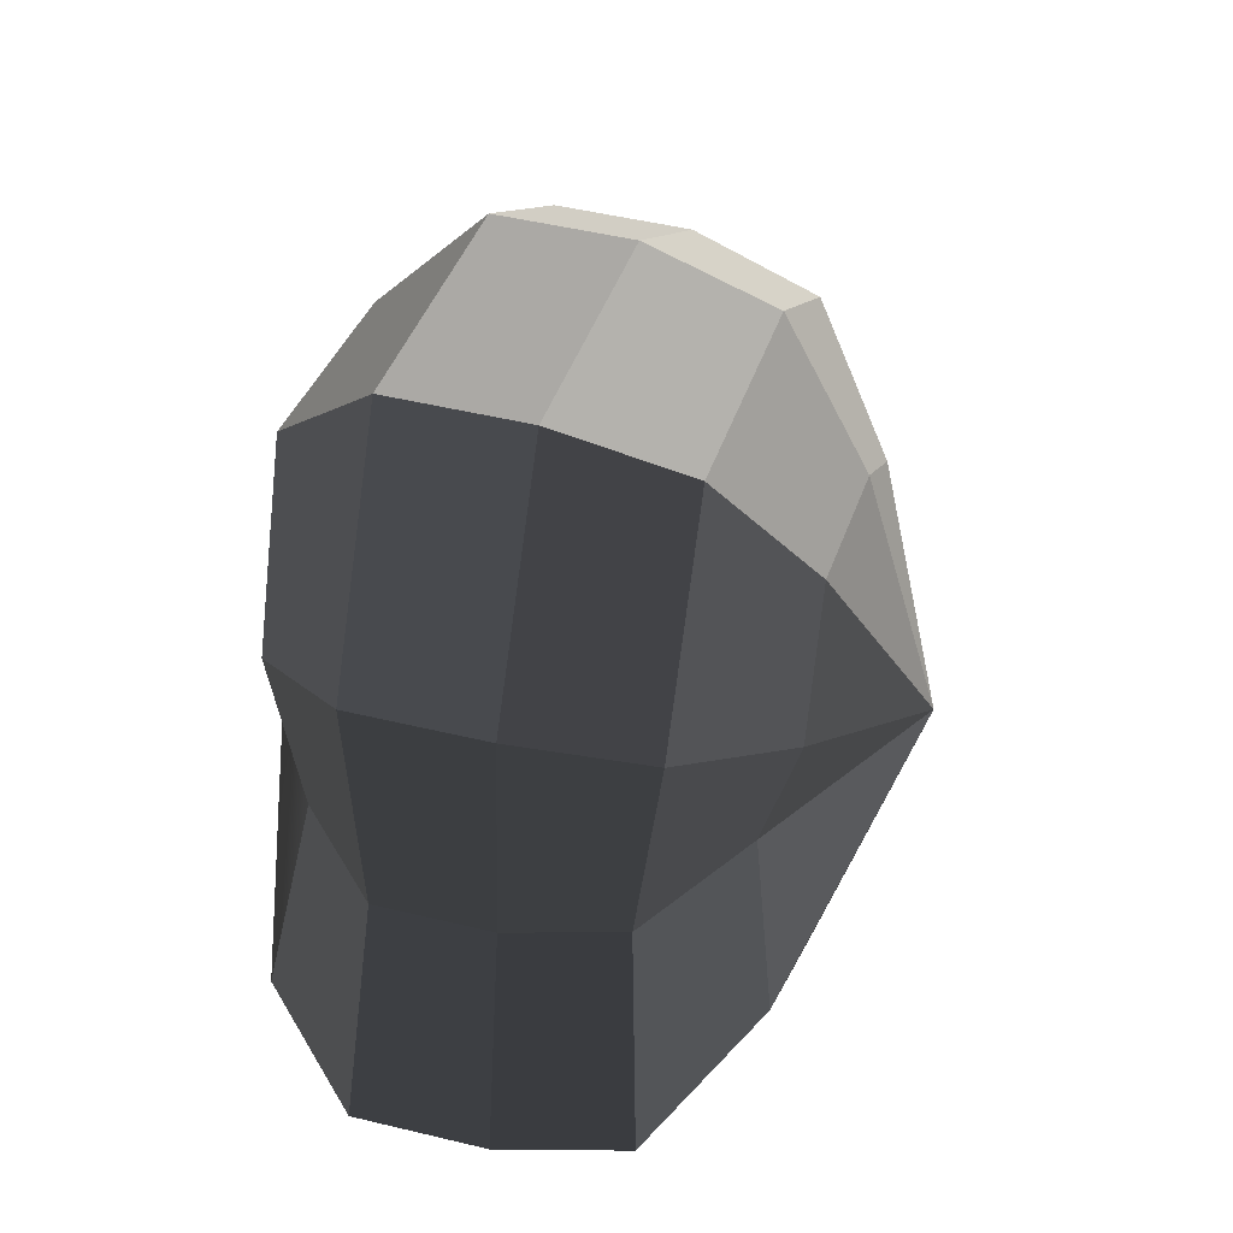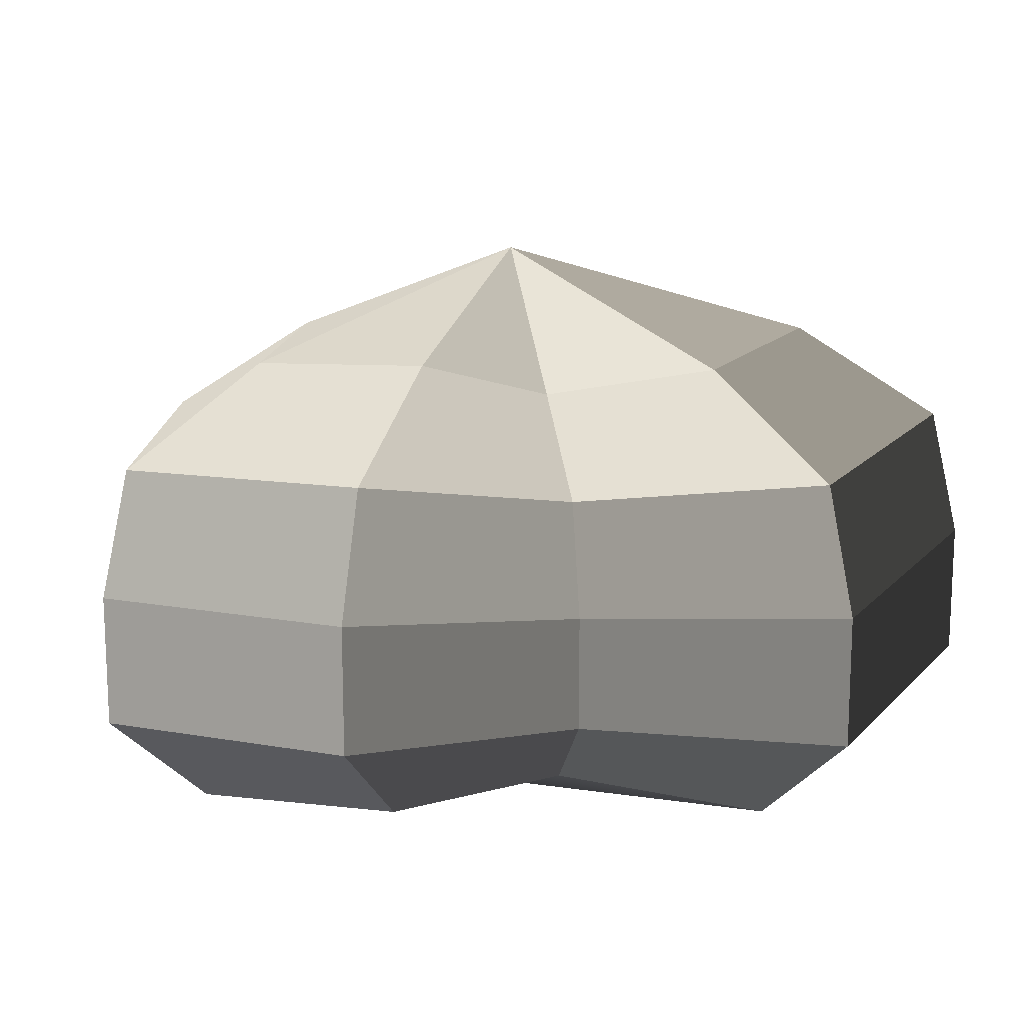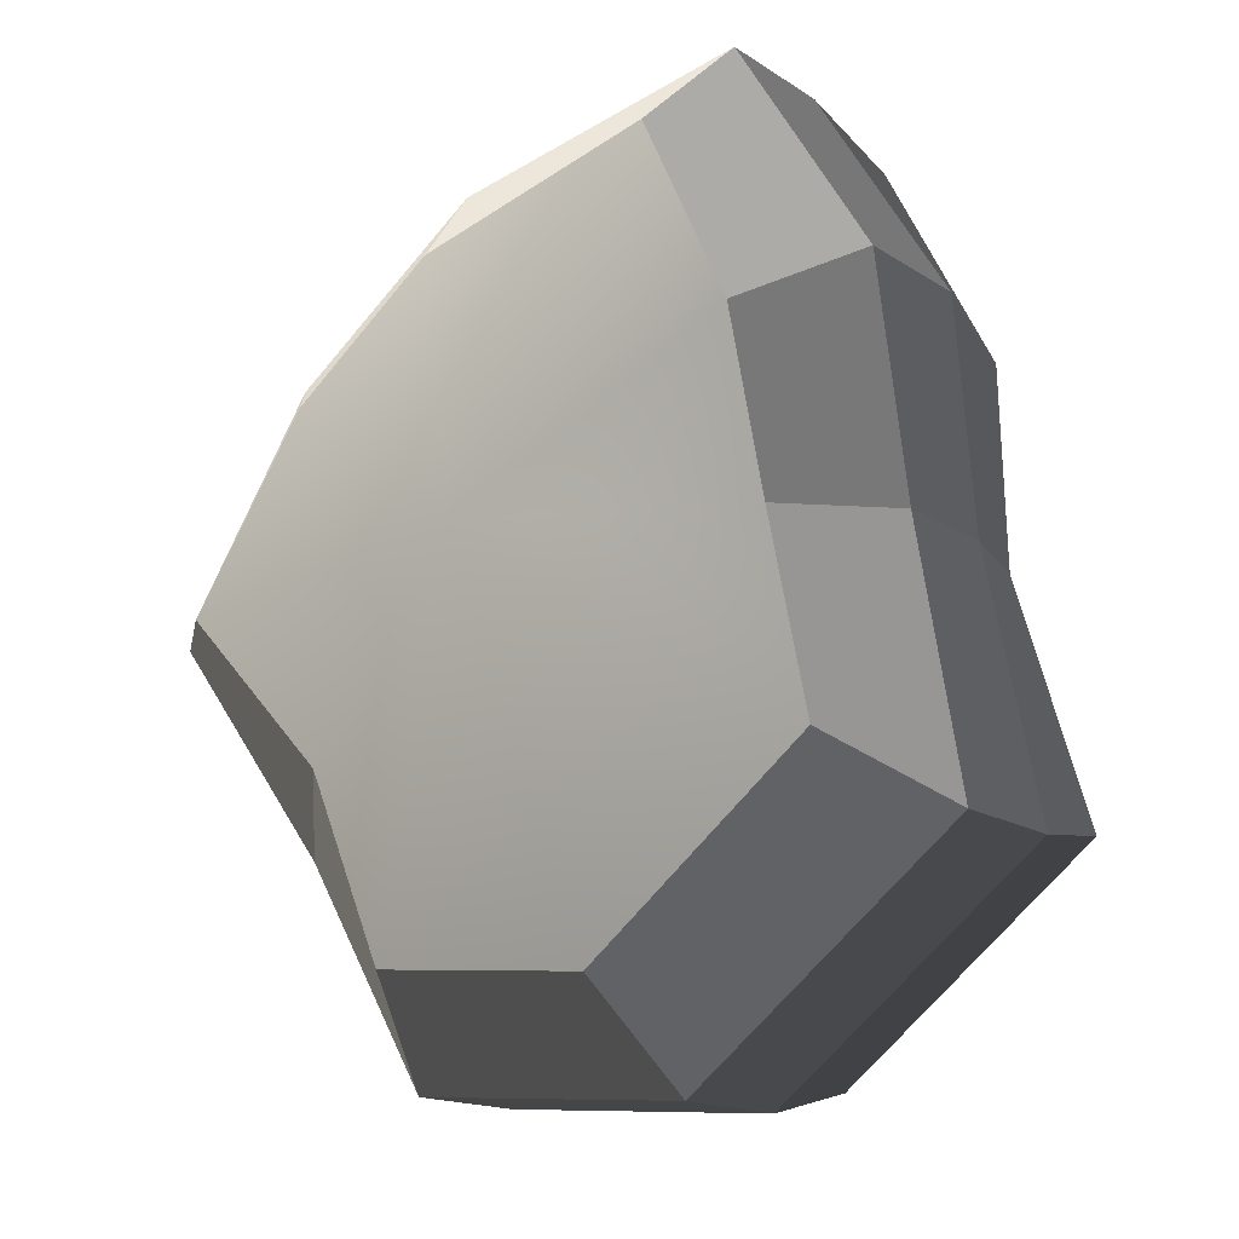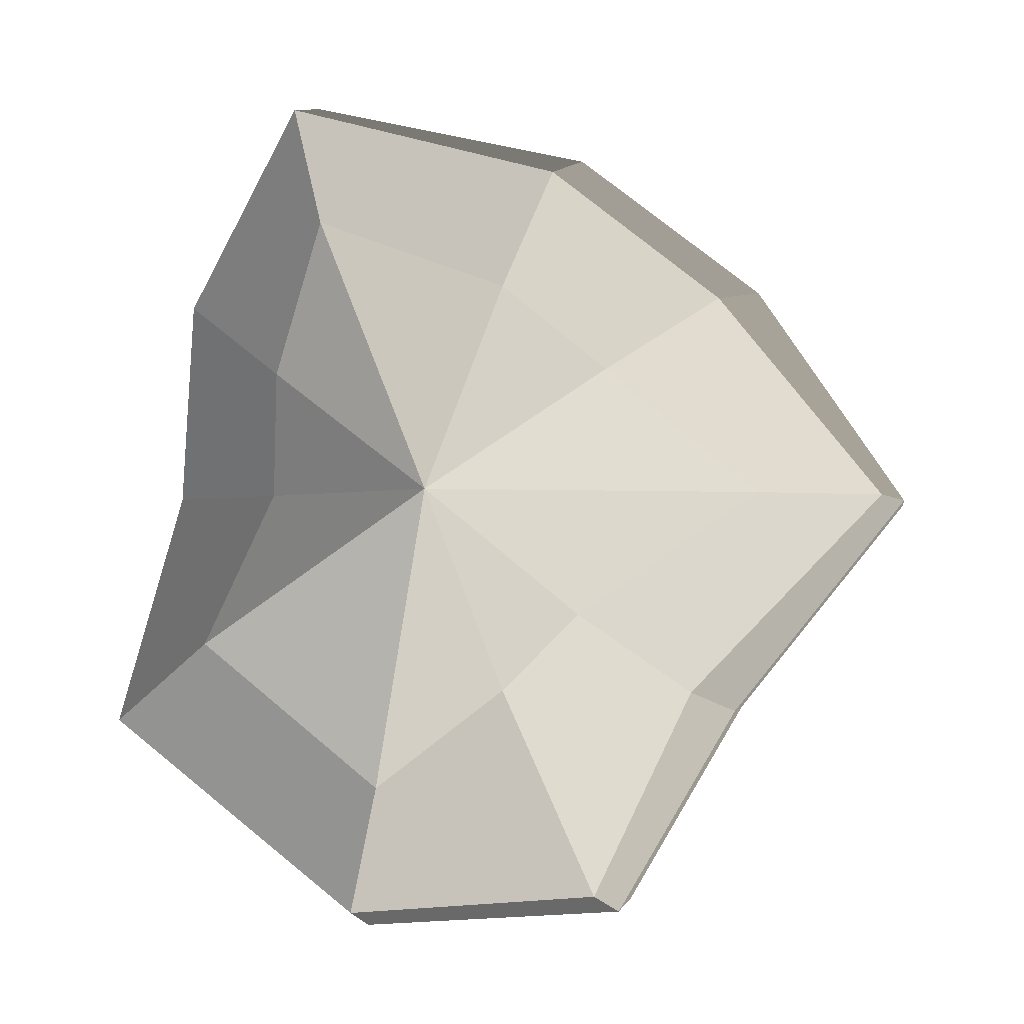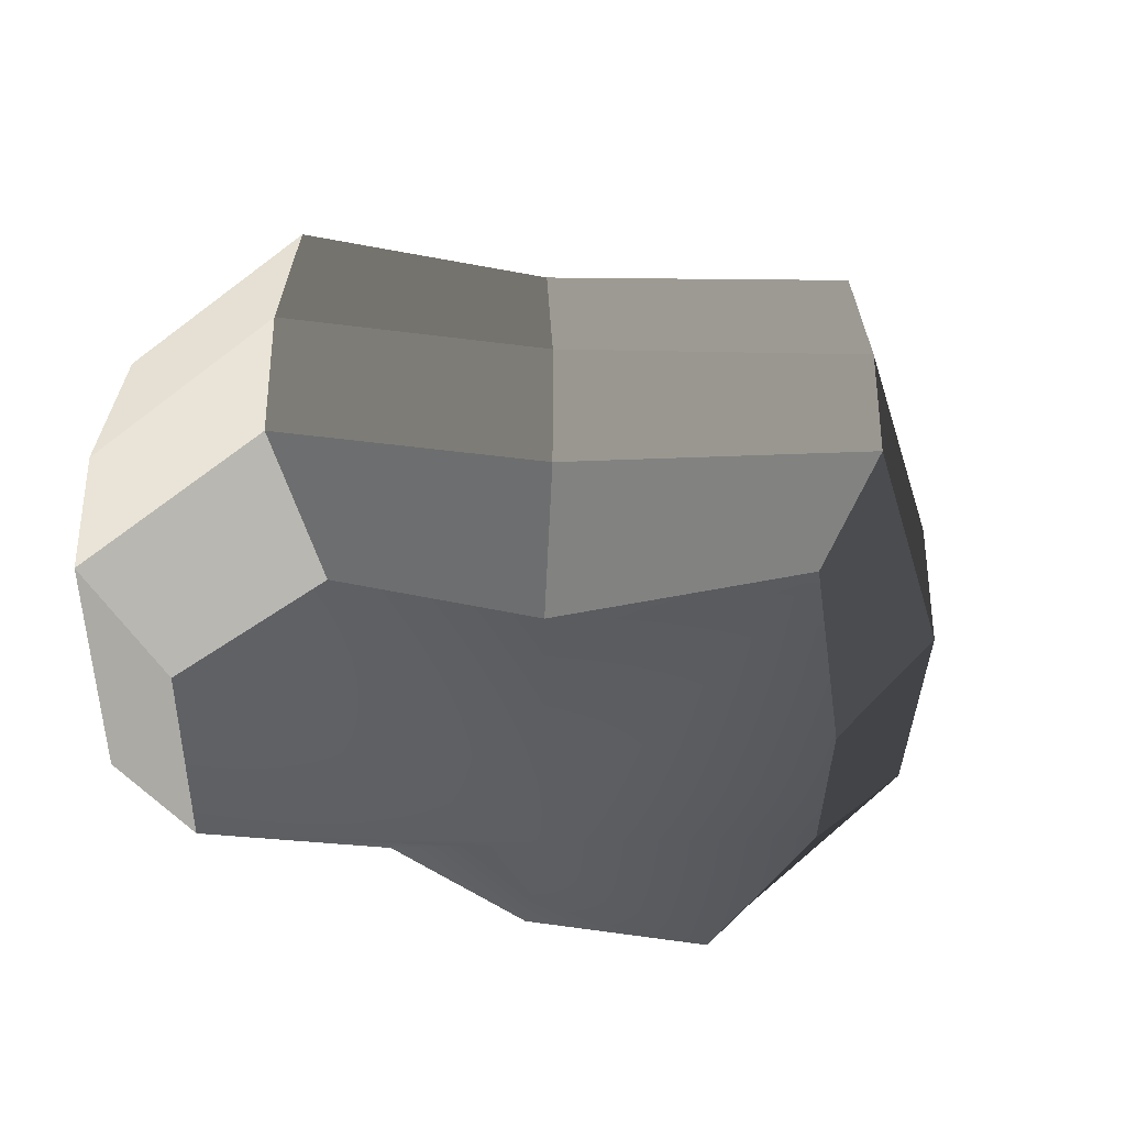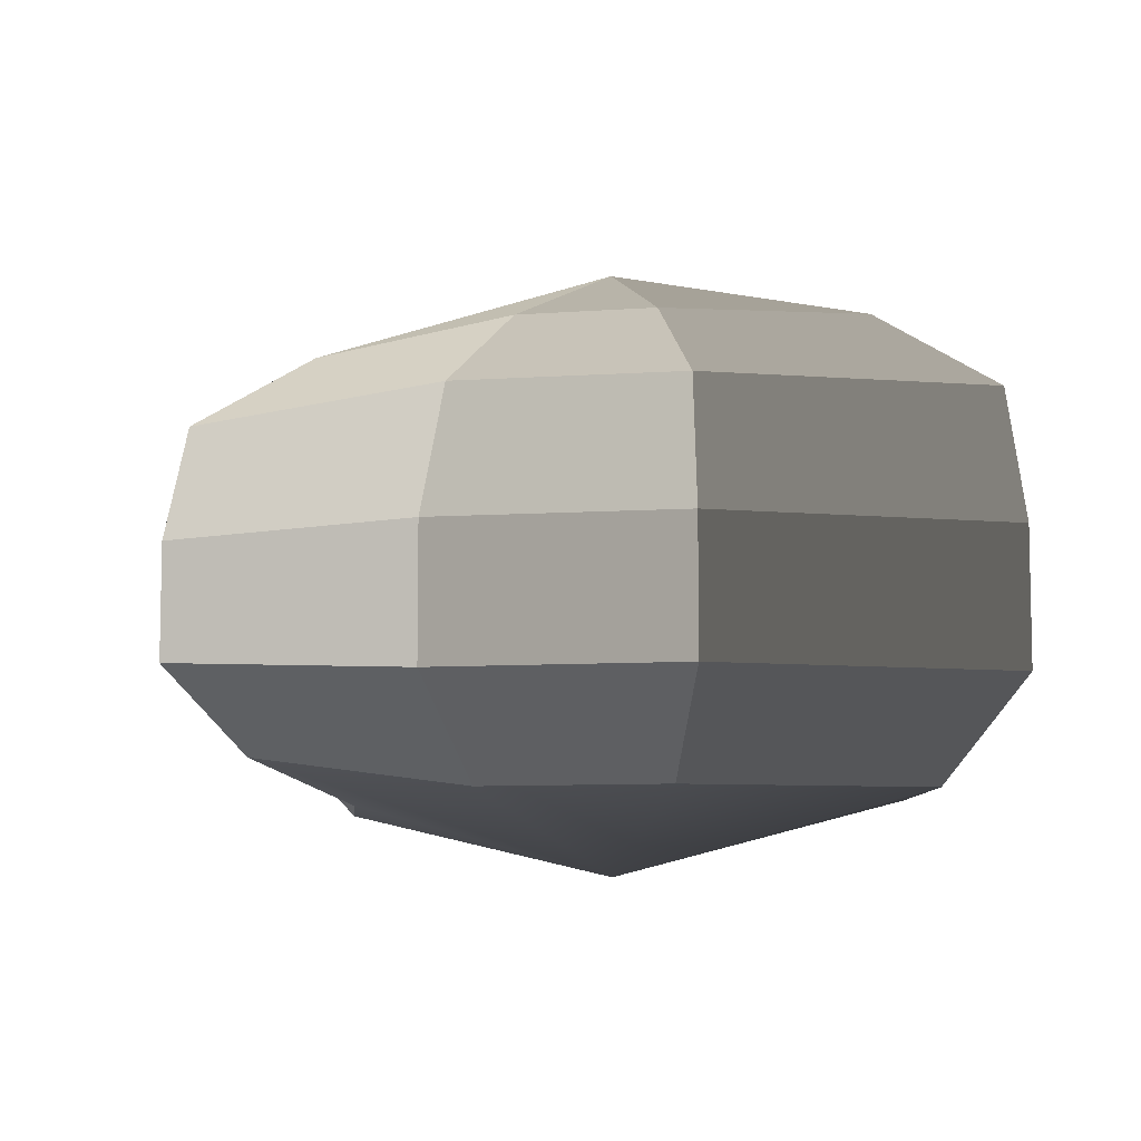
<metadata>
{"format":"obj","ext":"obj","renderer":"f3d","projection":"perspective","resolution":1024,"background":"white","views":[{"elev":48.5,"azim":105.1,"up":"+Z"},{"elev":15.9,"azim":78.5,"up":"+Y"},{"elev":-15.0,"azim":35.7,"up":"+Z"},{"elev":-2.6,"azim":-171.4,"up":"+Z"},{"elev":-36.6,"azim":-130.1,"up":"+Y"},{"elev":-8.2,"azim":-27.4,"up":"+Y"}]}
</metadata>
<code>
v 0.01454 -0.02578 -0.04036
v 0.004623 -0.03398 0.00109
v 0.03878 -0.02578 -0.02106
v -0.009664 -0.02578 -0.03818
v -0.01825 -0.02578 -0.01778
v -0.03822 -0.02223 0.00109
v -0.02135 -0.02578 0.01996
v -0.005299 -0.02578 0.03272
v 0.02109 -0.02578 0.04036
v 0.0306 -0.02578 0.01996
v 0.03219 -0.02223 0.00109
v 0.03878 -0.02578 -0.02106
v 0.04797 -0.01489 -0.02773
v 0.01805 -0.01489 -0.05115
v 0.01454 -0.02578 -0.04036
v 0.01454 -0.02578 -0.04036
v 0.01805 -0.01489 -0.05115
v -0.01317 -0.01489 -0.04897
v -0.009664 -0.02578 -0.03818
v -0.009664 -0.02578 -0.03818
v -0.01317 -0.01489 -0.04897
v -0.02743 -0.01489 -0.02445
v -0.01825 -0.02578 -0.01778
v -0.01825 -0.02578 -0.01778
v -0.02743 -0.01489 -0.02445
v -0.04797 -0.01289 0.00109
v -0.03822 -0.02223 0.00109
v -0.03822 -0.02223 0.00109
v -0.04797 -0.01289 0.00109
v -0.03053 -0.01489 0.02663
v -0.02135 -0.02578 0.01996
v -0.02135 -0.02578 0.01996
v -0.03053 -0.01489 0.02663
v -0.008806 -0.01489 0.04351
v -0.005299 -0.02578 0.03272
v -0.005299 -0.02578 0.03272
v -0.008806 -0.01489 0.04351
v 0.0246 -0.01489 0.05115
v 0.02109 -0.02578 0.04036
v 0.02109 -0.02578 0.04036
v 0.0246 -0.01489 0.05115
v 0.03978 -0.01489 0.02663
v 0.0306 -0.02578 0.01996
v 0.0306 -0.02578 0.01996
v 0.03978 -0.01489 0.02663
v 0.04193 -0.01289 0.00109
v 0.03219 -0.02223 0.00109
v 0.03219 -0.02223 0.00109
v 0.04193 -0.01289 0.00109
v 0.04797 -0.01489 -0.02773
v 0.03878 -0.02578 -0.02106
v 0.04797 -0.01489 -0.02773
v 0.04797 -0.0001483 -0.02773
v 0.01805 -0.0001483 -0.05115
v 0.01805 -0.01489 -0.05115
v 0.01805 -0.01489 -0.05115
v 0.01805 -0.0001483 -0.05115
v -0.01317 -0.0001483 -0.04897
v -0.01317 -0.01489 -0.04897
v -0.01317 -0.01489 -0.04897
v -0.01317 -0.0001483 -0.04897
v -0.02743 -0.0001483 -0.02445
v -0.02743 -0.01489 -0.02445
v -0.02743 -0.01489 -0.02445
v -0.02743 -0.0001483 -0.02445
v -0.04797 -0.0002294 0.00109
v -0.04797 -0.01289 0.00109
v -0.04797 -0.01289 0.00109
v -0.04797 -0.0002294 0.00109
v -0.03053 -0.0001483 0.02663
v -0.03053 -0.01489 0.02663
v -0.03053 -0.01489 0.02663
v -0.03053 -0.0001483 0.02663
v -0.008806 -0.0001483 0.04351
v -0.008806 -0.01489 0.04351
v -0.008806 -0.01489 0.04351
v -0.008806 -0.0001483 0.04351
v 0.0246 -0.0001483 0.05115
v 0.0246 -0.01489 0.05115
v 0.0246 -0.01489 0.05115
v 0.0246 -0.0001483 0.05115
v 0.03978 -0.0001483 0.02663
v 0.03978 -0.01489 0.02663
v 0.03978 -0.01489 0.02663
v 0.03978 -0.0001483 0.02663
v 0.04193 -0.0002294 0.00109
v 0.04193 -0.01289 0.00109
v 0.04193 -0.01289 0.00109
v 0.04193 -0.0002294 0.00109
v 0.04797 -0.0001483 -0.02773
v 0.04797 -0.01489 -0.02773
v 0.04797 -0.0001483 -0.02773
v 0.04569 0.01428 -0.0254
v 0.01714 0.01428 -0.04799
v 0.01805 -0.0001483 -0.05115
v 0.01805 -0.0001483 -0.05115
v 0.01714 0.01428 -0.04799
v -0.01183 0.01428 -0.0456
v -0.01317 -0.0001483 -0.04897
v -0.01317 -0.0001483 -0.04897
v -0.01183 0.01428 -0.0456
v -0.02321 0.01428 -0.02181
v -0.02743 -0.0001483 -0.02445
v -0.02743 -0.0001483 -0.02445
v -0.02321 0.01428 -0.02181
v -0.04531 0.01197 0.001195
v -0.04797 -0.0002294 0.00109
v -0.04797 -0.0002294 0.00109
v -0.04531 0.01197 0.001195
v -0.02661 0.01428 0.0242
v -0.03053 -0.0001483 0.02663
v -0.03053 -0.0001483 0.02663
v -0.02661 0.01428 0.0242
v -0.007043 0.01428 0.03961
v -0.008806 -0.0001483 0.04351
v -0.008806 -0.0001483 0.04351
v -0.007043 0.01428 0.03961
v 0.02432 0.01428 0.04799
v 0.0246 -0.0001483 0.05115
v 0.0246 -0.0001483 0.05115
v 0.02432 0.01428 0.04799
v 0.03671 0.01428 0.0242
v 0.03978 -0.0001483 0.02663
v 0.03978 -0.0001483 0.02663
v 0.03671 0.01428 0.0242
v 0.03865 0.01197 0.001195
v 0.04193 -0.0002294 0.00109
v 0.04193 -0.0002294 0.00109
v 0.03865 0.01197 0.001195
v 0.04569 0.01428 -0.0254
v 0.04797 -0.0001483 -0.02773
v 0.04569 0.01428 -0.0254
v 0.03225 0.02437 -0.01615
v 0.01204 0.02437 -0.03257
v 0.01714 0.01428 -0.04799
v 0.01714 0.01428 -0.04799
v 0.01204 0.02437 -0.03257
v -0.002593 0.02437 -0.0214
v -0.01183 0.01428 -0.0456
v -0.01183 0.01428 -0.0456
v -0.002593 0.02437 -0.0214
v -0.01125 0.02437 -0.0128
v -0.02321 0.01428 -0.02181
v -0.02321 0.01428 -0.02181
v -0.01125 0.02437 -0.0128
v -0.03125 0.02075 0.001116
v -0.04531 0.01197 0.001195
v -0.04531 0.01197 0.001195
v -0.03125 0.02075 0.001116
v -0.01443 0.02437 0.01503
v -0.02661 0.01428 0.0242
v -0.02661 0.01428 0.0242
v -0.01443 0.02437 0.01503
v -0.002593 0.02437 0.02474
v -0.007043 0.01428 0.03961
v -0.007043 0.01428 0.03961
v -0.002593 0.02437 0.02474
v 0.01874 0.02437 0.03257
v 0.02432 0.01428 0.04799
v 0.02432 0.01428 0.04799
v 0.01874 0.02437 0.03257
v 0.02387 0.02437 0.01503
v 0.03671 0.01428 0.0242
v 0.03671 0.01428 0.0242
v 0.02387 0.02437 0.01503
v 0.02504 0.02075 0.001116
v 0.03865 0.01197 0.001195
v 0.03865 0.01197 0.001195
v 0.02504 0.02075 0.001116
v 0.03225 0.02437 -0.01615
v 0.04569 0.01428 -0.0254
v 0.03225 0.02437 -0.01615
v 0.004623 0.03398 0.00109
v 0.01204 0.02437 -0.03257
v 0.01204 0.02437 -0.03257
v 0.004623 0.03398 0.00109
v -0.002593 0.02437 -0.0214
v -0.002593 0.02437 -0.0214
v 0.004623 0.03398 0.00109
v -0.01125 0.02437 -0.0128
v -0.01125 0.02437 -0.0128
v 0.004623 0.03398 0.00109
v -0.03125 0.02075 0.001116
v -0.03125 0.02075 0.001116
v 0.004623 0.03398 0.00109
v -0.01443 0.02437 0.01503
v -0.01443 0.02437 0.01503
v 0.004623 0.03398 0.00109
v -0.002593 0.02437 0.02474
v -0.002593 0.02437 0.02474
v 0.004623 0.03398 0.00109
v 0.01874 0.02437 0.03257
v 0.01874 0.02437 0.03257
v 0.004623 0.03398 0.00109
v 0.02387 0.02437 0.01503
v 0.02387 0.02437 0.01503
v 0.004623 0.03398 0.00109
v 0.02504 0.02075 0.001116
v 0.02504 0.02075 0.001116
v 0.004623 0.03398 0.00109
v 0.03225 0.02437 -0.01615
g Foliage5_25_4273_19
f 1 3 2
f 4 1 2
f 5 4 2
f 6 5 2
f 7 6 2
f 8 7 2
f 9 8 2
f 10 9 2
f 11 10 2
f 3 11 2
f 12 14 13
f 12 15 14
f 16 18 17
f 16 19 18
f 20 22 21
f 20 23 22
f 24 26 25
f 24 27 26
f 28 30 29
f 28 31 30
f 32 34 33
f 32 35 34
f 36 38 37
f 36 39 38
f 40 42 41
f 40 43 42
f 44 46 45
f 44 47 46
f 48 50 49
f 48 51 50
f 52 54 53
f 52 55 54
f 56 58 57
f 56 59 58
f 60 62 61
f 60 63 62
f 64 66 65
f 64 67 66
f 68 70 69
f 68 71 70
f 72 74 73
f 72 75 74
f 76 78 77
f 76 79 78
f 80 82 81
f 80 83 82
f 84 86 85
f 84 87 86
f 88 90 89
f 88 91 90
f 92 94 93
f 92 95 94
f 96 98 97
f 96 99 98
f 100 102 101
f 100 103 102
f 104 106 105
f 104 107 106
f 108 110 109
f 108 111 110
f 112 114 113
f 112 115 114
f 116 118 117
f 116 119 118
f 120 122 121
f 120 123 122
f 124 126 125
f 124 127 126
f 128 130 129
f 128 131 130
f 132 134 133
f 132 135 134
f 136 138 137
f 136 139 138
f 140 142 141
f 140 143 142
f 144 146 145
f 144 147 146
f 148 150 149
f 148 151 150
f 152 154 153
f 152 155 154
f 156 158 157
f 156 159 158
f 160 162 161
f 160 163 162
f 164 166 165
f 164 167 166
f 168 170 169
f 168 171 170
f 172 174 173
f 175 177 176
f 178 180 179
f 181 183 182
f 184 186 185
f 187 189 188
f 190 192 191
f 193 195 194
f 196 198 197
f 199 201 200

</code>
